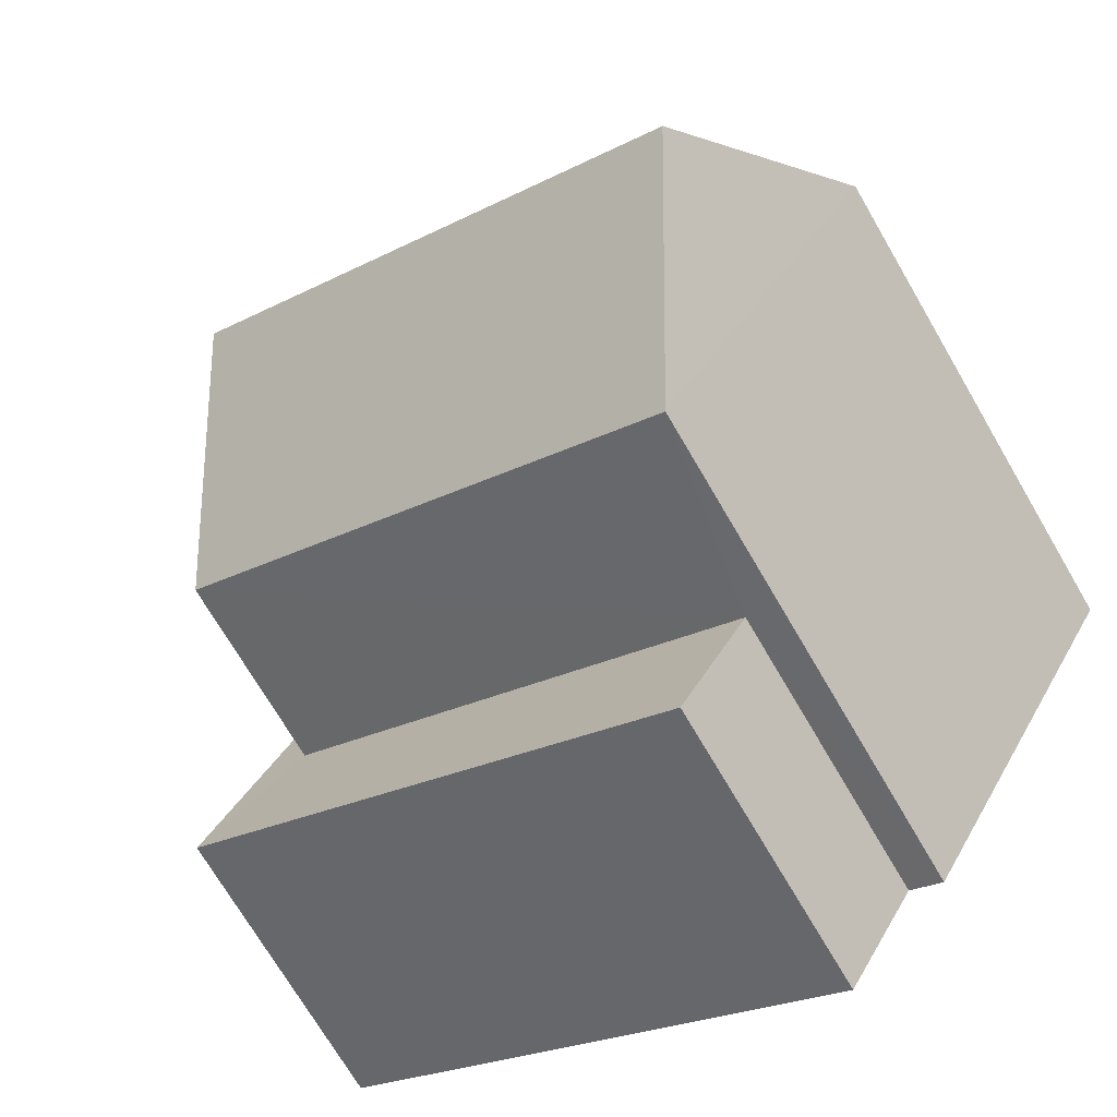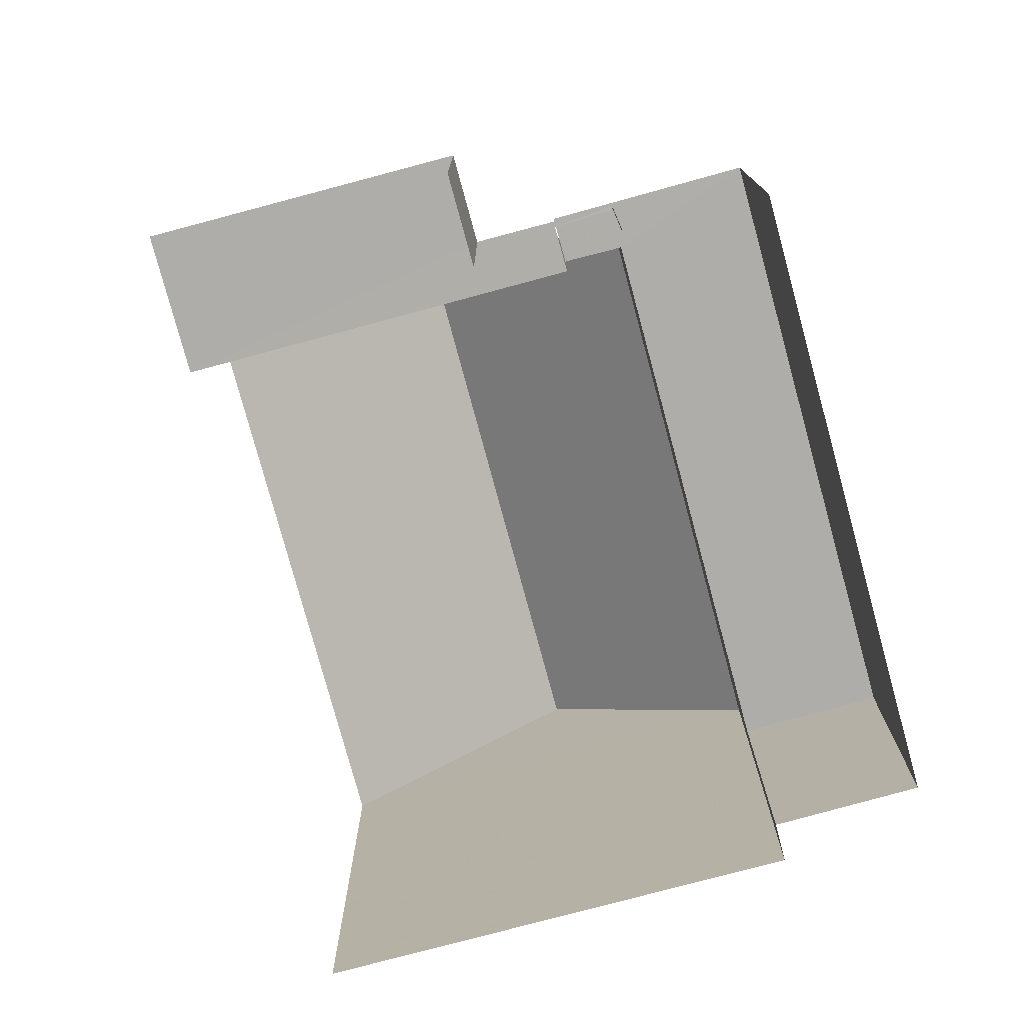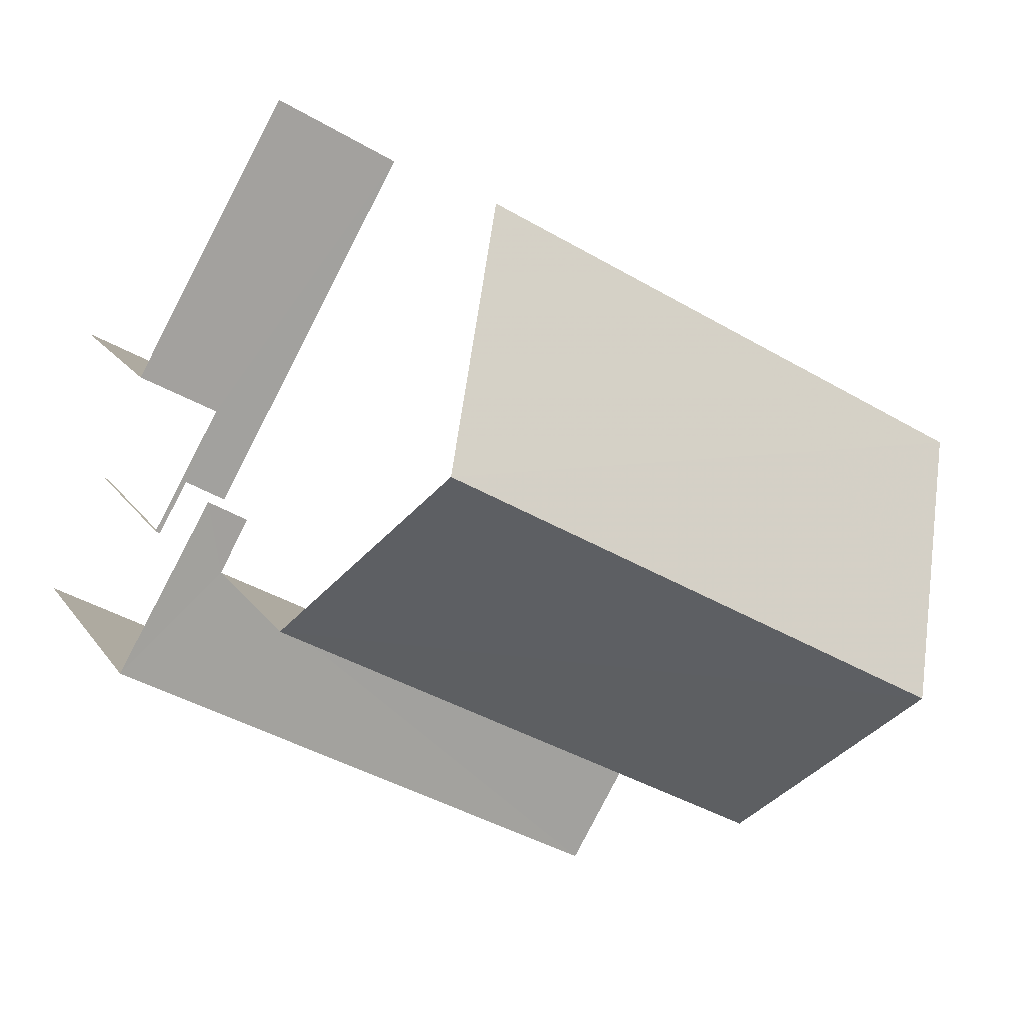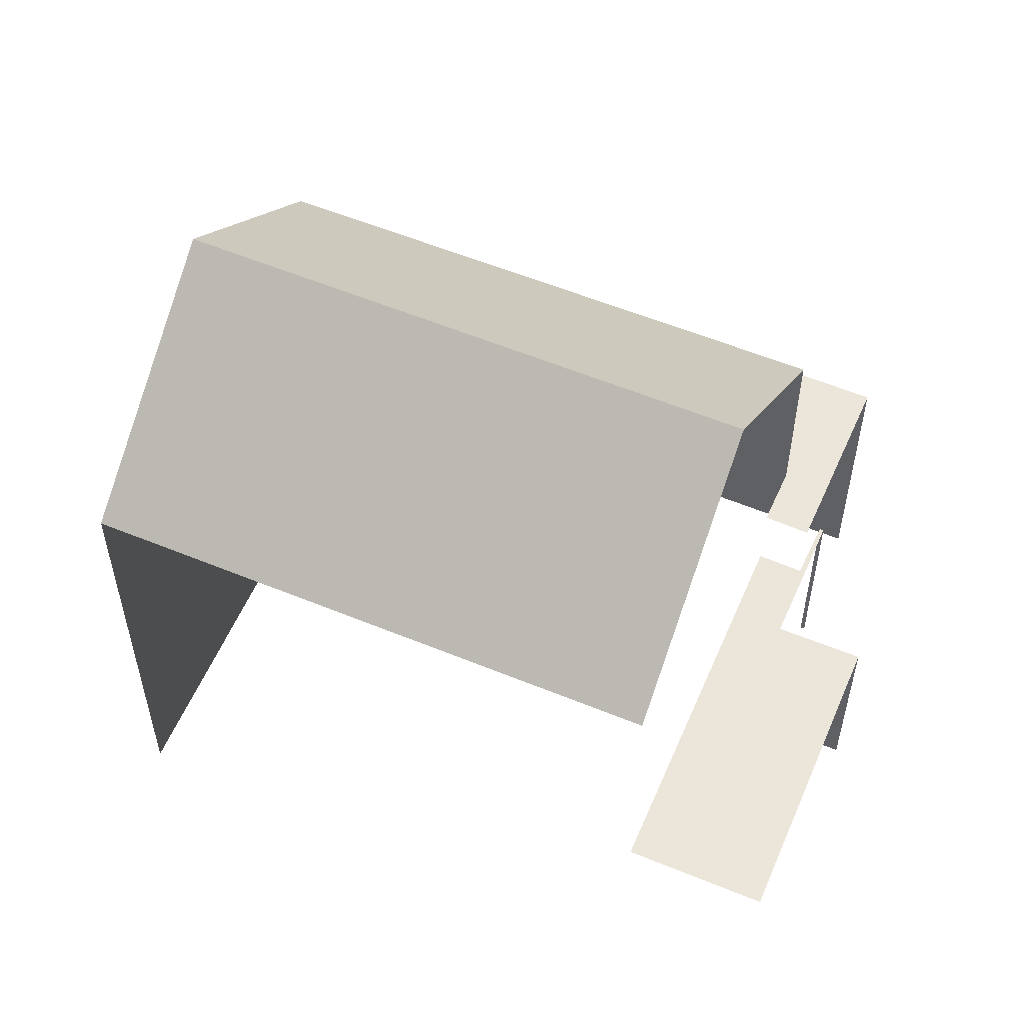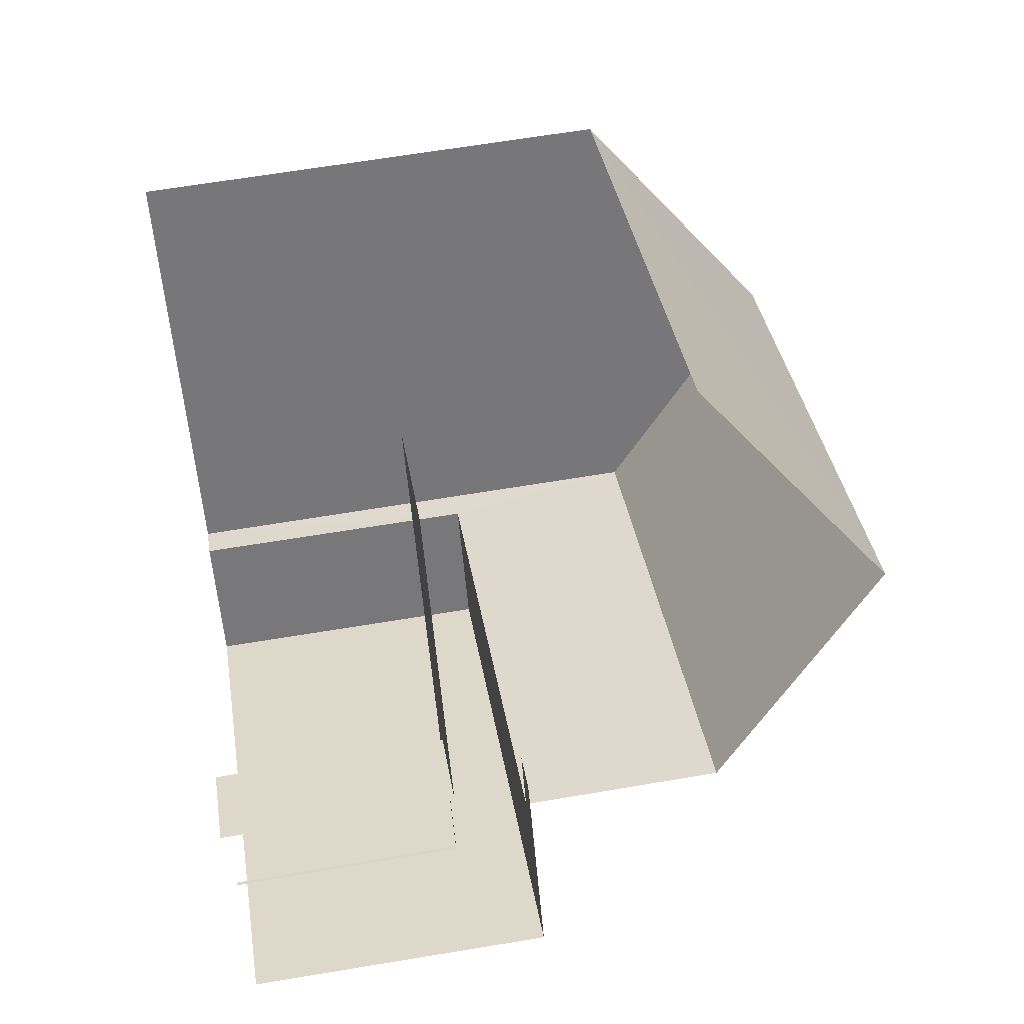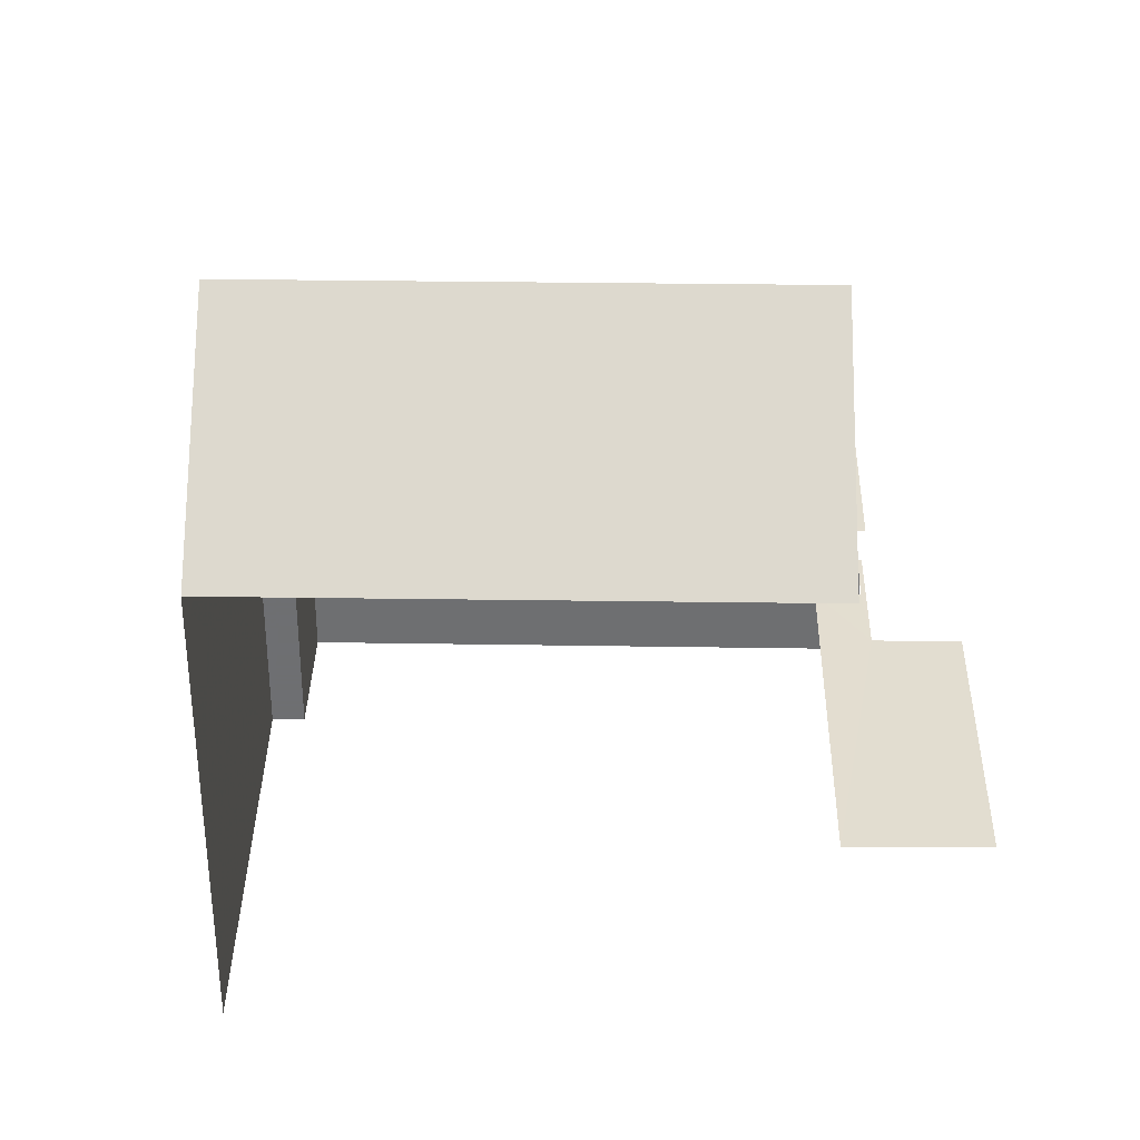
<metadata>
{"format":"obj","ext":"obj","renderer":"f3d","projection":"perspective","resolution":1024,"background":"white","views":[{"elev":-71.8,"azim":30.3,"up":"+Y"},{"elev":-77.4,"azim":-104.6,"up":"+Z"},{"elev":16.9,"azim":-22.9,"up":"+Y"},{"elev":56.8,"azim":173.6,"up":"+Z"},{"elev":63.2,"azim":-99.6,"up":"+Y"},{"elev":35.3,"azim":151.2,"up":"+Z"}]}
</metadata>
<code>
v -2.24e+05 -1.277e+05 15.59
v -2.24e+05 -1.277e+05 15.59
v -2.24e+05 -1.277e+05 15.59
v -2.241e+05 -1.277e+05 15.59
v -2.241e+05 -1.277e+05 15.59
v -2.241e+05 -1.277e+05 15.59
v -2.241e+05 -1.277e+05 15.59
v -2.24e+05 -1.277e+05 15.59
v -2.241e+05 -1.277e+05 15.59
v -2.241e+05 -1.277e+05 15.59
v -2.24e+05 -1.277e+05 19.35
v -2.241e+05 -1.277e+05 19.35
v -2.241e+05 -1.277e+05 19.35
v -2.241e+05 -1.277e+05 19.35
v -2.24e+05 -1.277e+05 19.35
v -2.241e+05 -1.277e+05 19.35
v -2.241e+05 -1.277e+05 21.84
v -2.24e+05 -1.277e+05 21.84
v -2.24e+05 -1.277e+05 24.07
v -2.241e+05 -1.277e+05 24.07
v -2.24e+05 -1.277e+05 21.84
v -2.241e+05 -1.277e+05 21.84
v -2.241e+05 -1.277e+05 18.37
v -2.241e+05 -1.277e+05 18.37
v -2.241e+05 -1.277e+05 18.37
v -2.241e+05 -1.277e+05 18.37
v -2.241e+05 -1.277e+05 18.37
v -2.241e+05 -1.277e+05 18.37
v -2.241e+05 -1.277e+05 18.37
v -2.241e+05 -1.277e+05 18.37
f 1 2 3
f 4 3 5
f 4 5 6
f 7 2 8
f 7 8 9
f 5 7 10
f 3 2 5
f 5 2 7
f 29 30 16
f 22 29 16
f 22 16 20
f 16 12 17
f 20 16 17
f 25 5 10
f 26 25 10
f 22 21 29
f 21 3 29
f 29 4 23
f 29 3 4
f 27 14 16
f 30 27 16
f 7 9 28
f 9 13 28
f 28 14 27
f 28 13 14
f 23 4 6
f 24 23 6
f 11 12 13
f 13 12 14
f 11 15 12
f 14 12 16
f 17 18 19
f 20 17 19
f 21 22 20
f 19 21 20
f 23 24 25
f 25 26 27
f 26 28 27
f 29 23 25
f 29 25 30
f 25 27 30
f 18 1 21
f 18 21 19
f 1 3 21
f 13 9 8
f 11 13 8
f 24 6 5
f 25 24 5
f 2 11 8
f 2 15 11
f 2 1 15
f 12 15 17
f 17 15 18
f 15 1 18
f 7 26 10
f 7 28 26

</code>
